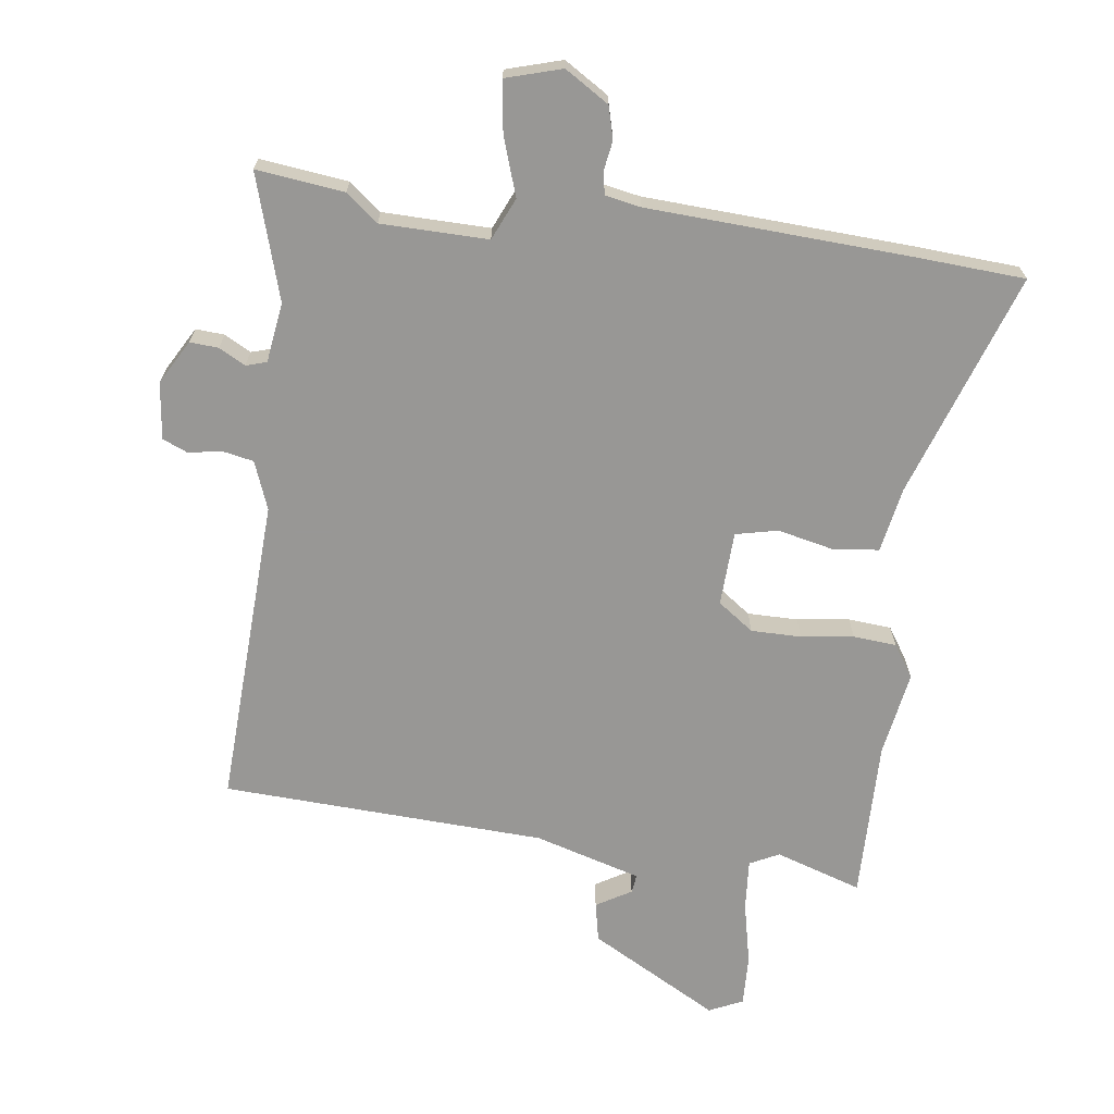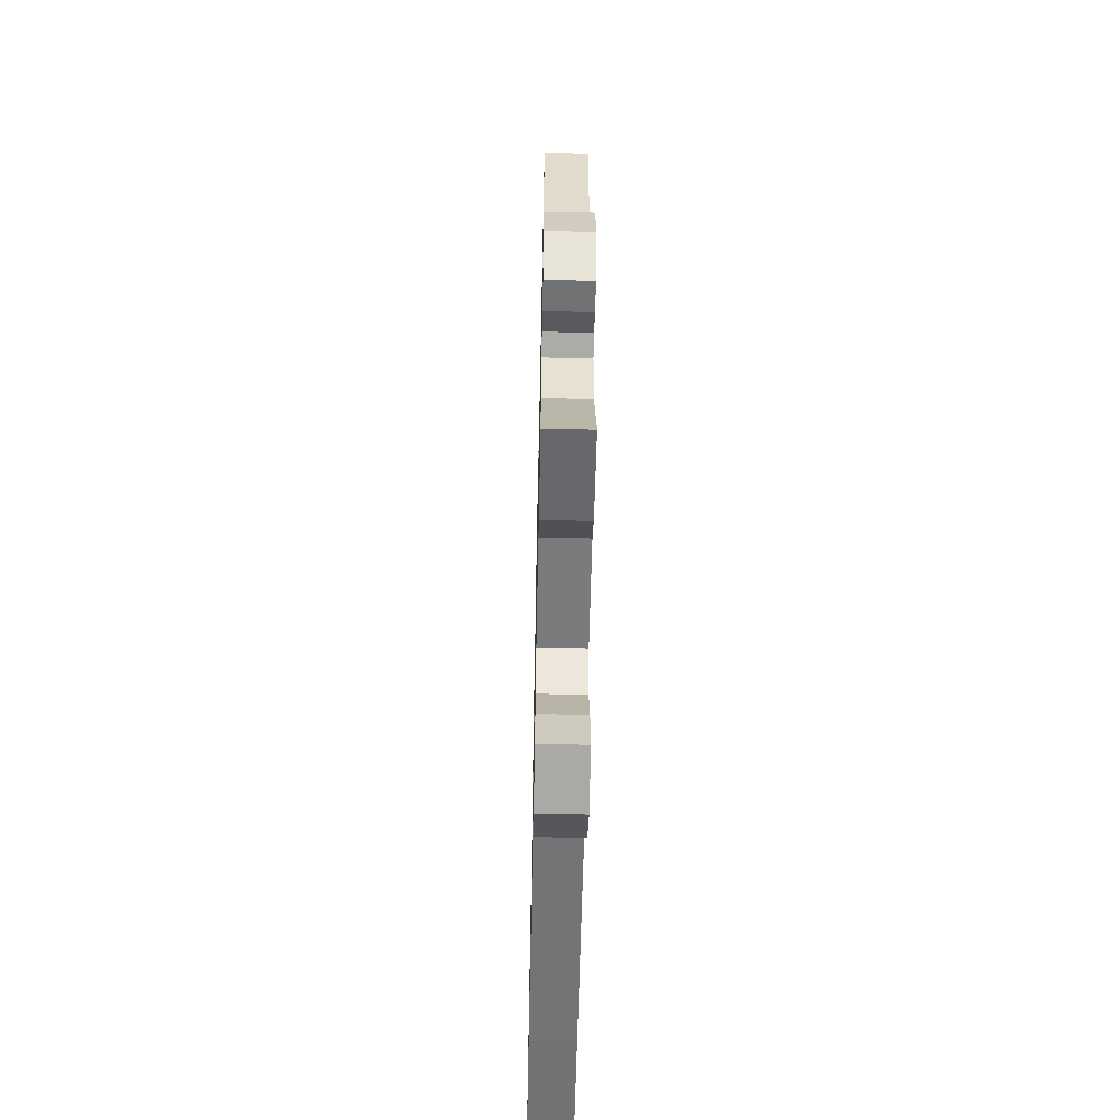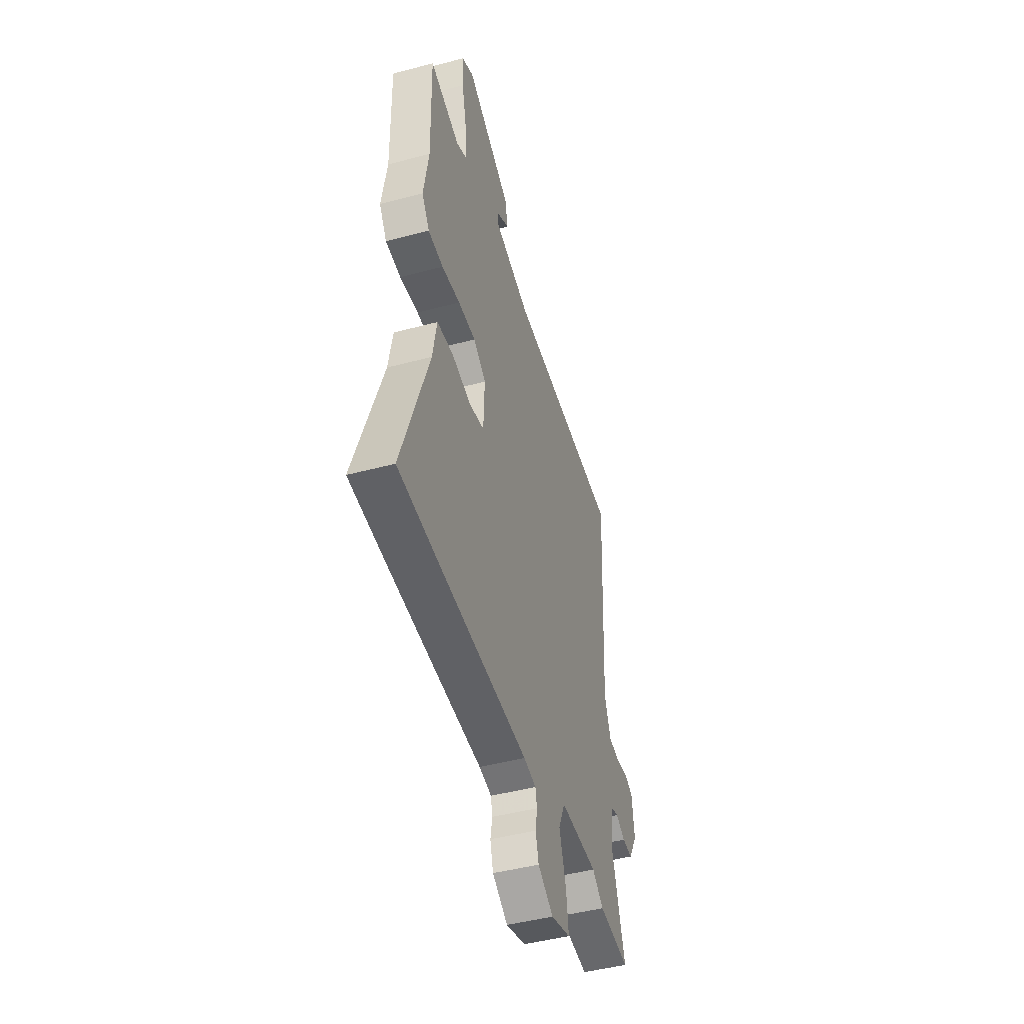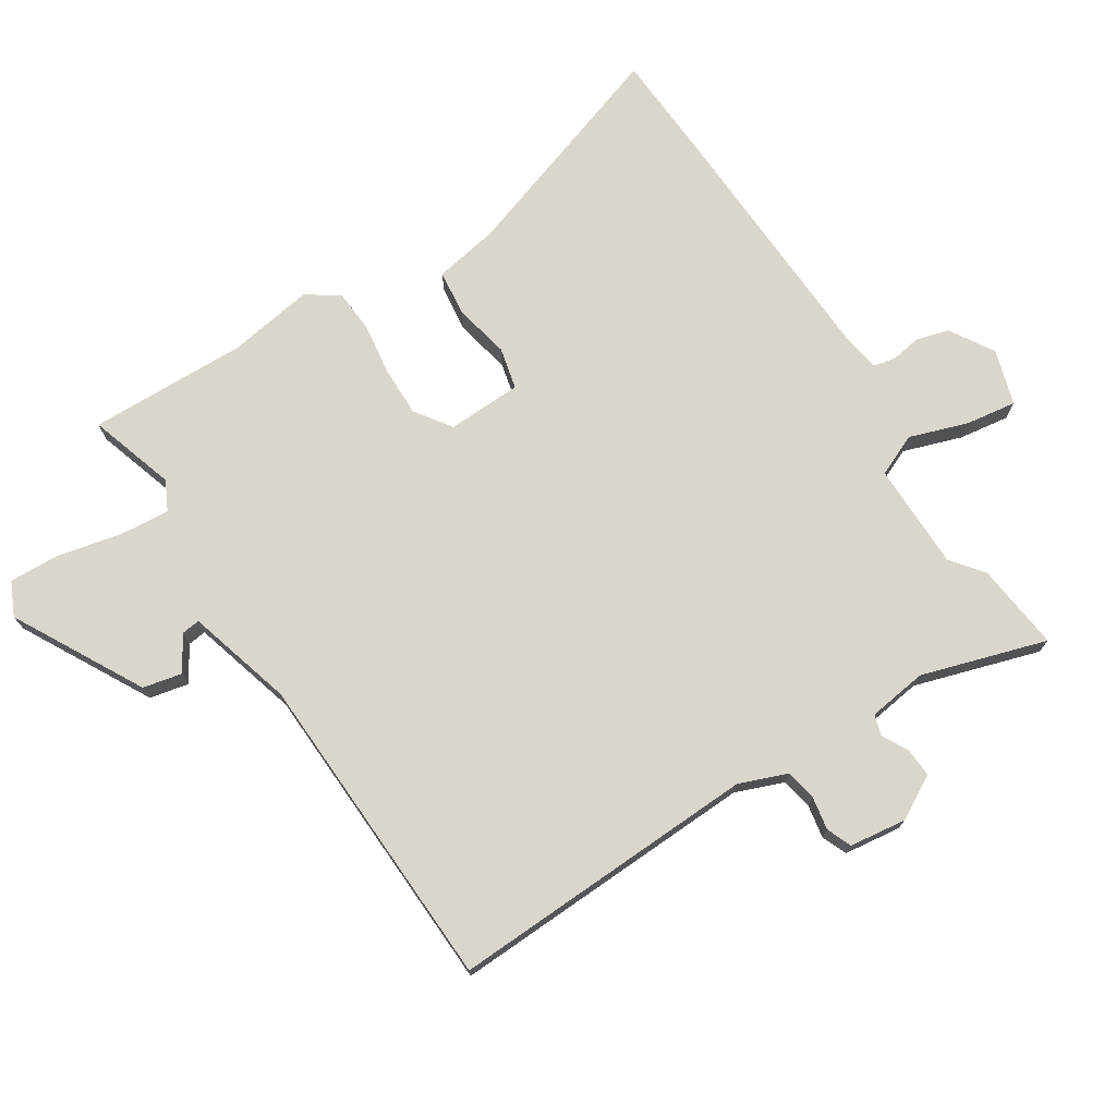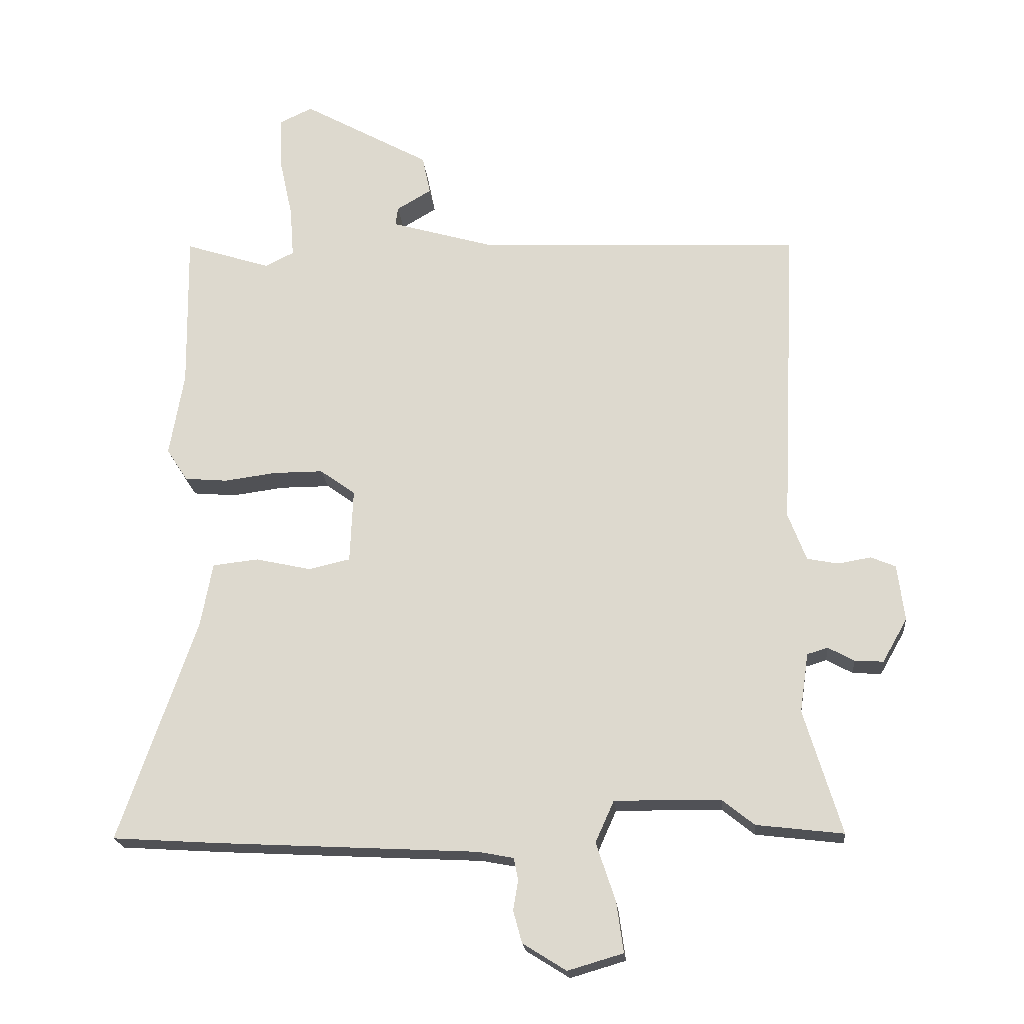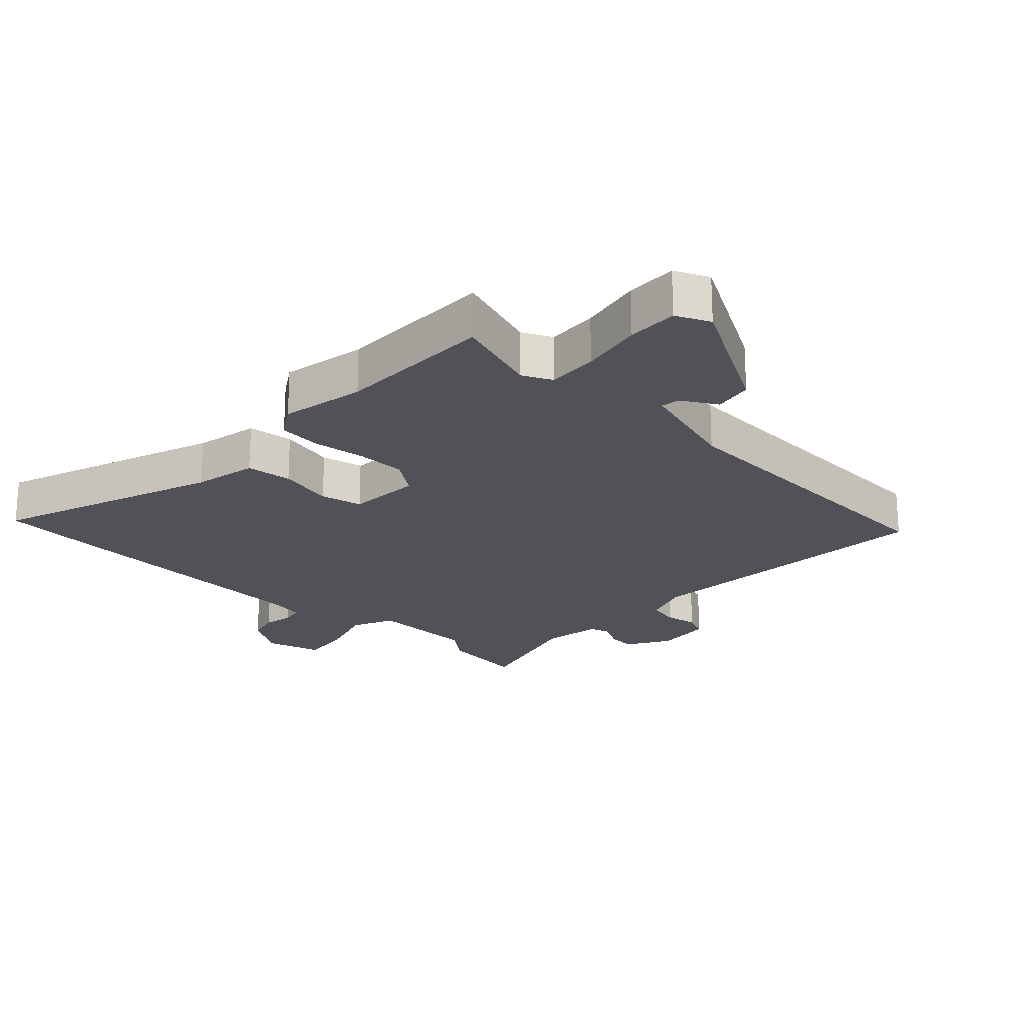
<metadata>
{"format":"obj","ext":"obj","renderer":"f3d","projection":"perspective","resolution":1024,"background":"white","views":[{"elev":-68.2,"azim":172.6,"up":"+Y"},{"elev":-59.3,"azim":88.8,"up":"+Z"},{"elev":-45.9,"azim":-73.0,"up":"+Z"},{"elev":73.7,"azim":57.9,"up":"+Y"},{"elev":-20.5,"azim":5.4,"up":"+Z"},{"elev":-21.5,"azim":-44.0,"up":"+Y"}]}
</metadata>
<code>
v -0.497 0.07 0.313
v -0.501 0.07 0.568
v -0.363 0.07 0.523
v -0.316 0.07 0.546
v -0.322 0.07 0.627
v -0.344 0.07 0.728
v -0.347 0.07 0.81
v -0.293 0.07 0.835
v -0.087 0.07 0.72
v -0.074 0.07 0.657
v -0.13 0.07 0.624
v -0.134 0.07 0.594
v 0.036 0.07 0.544
v 0.553 0.07 0.519
v 0.529 0.07 0.023
v 0.558 0.07 -0.054
v 0.608 0.07 -0.064
v 0.661 0.07 -0.055
v 0.701 0.07 -0.072
v 0.712 0.07 -0.163
v 0.672 0.07 -0.233
v 0.626 0.07 -0.23
v 0.584 0.07 -0.207
v 0.551 0.07 -0.217
v 0.537 0.07 -0.312
v 0.597 0.07 -0.512
v 0.457 0.07 -0.495
v 0.406 0.07 -0.454
v 0.235 0.07 -0.451
v 0.205 0.07 -0.518
v 0.236 0.07 -0.612
v 0.247 0.07 -0.693
v 0.158 0.07 -0.719
v 0.088 0.07 -0.675
v 0.074 0.07 -0.623
v 0.082 0.07 -0.575
v 0.075 0.07 -0.54
v 0.018 0.07 -0.529
v -0.407 0.07 -0.506
v -0.574 0.07 -0.495
v -0.45 0.07 -0.136
v -0.431 0.07 -0.033
v -0.357 0.07 -0.025
v -0.268 0.07 -0.045
v -0.201 0.07 -0.03
v -0.196 0.07 0.089
v -0.253 0.07 0.13
v -0.333 0.07 0.13
v -0.417 0.07 0.119
v -0.486 0.07 0.125
v -0.52 0.07 0.177
v -0.497 0 0.313
v -0.501 0 0.568
v -0.363 0 0.523
v -0.316 0 0.546
v -0.322 0 0.627
v -0.344 0 0.728
v -0.347 0 0.81
v -0.293 0 0.835
v -0.087 0 0.72
v -0.074 0 0.657
v -0.13 0 0.624
v -0.134 0 0.594
v 0.036 0 0.544
v 0.553 0 0.519
v 0.529 0 0.023
v 0.558 0 -0.054
v 0.608 0 -0.064
v 0.661 0 -0.055
v 0.701 0 -0.072
v 0.712 0 -0.163
v 0.672 0 -0.233
v 0.626 0 -0.23
v 0.584 0 -0.207
v 0.551 0 -0.217
v 0.537 0 -0.312
v 0.597 0 -0.512
v 0.457 0 -0.495
v 0.406 0 -0.454
v 0.235 0 -0.451
v 0.205 0 -0.518
v 0.236 0 -0.612
v 0.247 0 -0.693
v 0.158 0 -0.719
v 0.088 0 -0.675
v 0.074 0 -0.623
v 0.082 0 -0.575
v 0.075 0 -0.54
v 0.018 0 -0.529
v -0.407 0 -0.506
v -0.574 0 -0.495
v -0.45 0 -0.136
v -0.431 0 -0.033
v -0.357 0 -0.025
v -0.268 0 -0.045
v -0.201 0 -0.03
v -0.196 0 0.089
v -0.253 0 0.13
v -0.333 0 0.13
v -0.417 0 0.119
v -0.486 0 0.125
v -0.52 0 0.177
f 50 51 1
f 49 50 1
f 48 49 1
f 1 2 3
f 48 1 3
f 47 48 3
f 46 47 3 4
f 41 42 43 44
f 41 44 45
f 40 41 45
f 39 40 45
f 38 39 45
f 37 38 45 46
f 34 35 36
f 33 34 36
f 32 33 36
f 31 32 36
f 30 31 36
f 29 30 36 37
f 25 26 27 28
f 24 25 28 29
f 21 22 23
f 20 21 23
f 19 20 23
f 18 19 23
f 17 18 23
f 16 17 23 24
f 46 4 5
f 37 46 5
f 29 37 5
f 24 29 5
f 16 24 5
f 15 16 5
f 9 10 11
f 8 9 11
f 7 8 11
f 6 7 11
f 5 6 11
f 5 11 12
f 15 5 12 13
f 13 14 15
f 52 102 101
f 52 101 100
f 52 100 99
f 54 53 52
f 54 52 99
f 54 99 98
f 55 54 98 97
f 95 94 93 92
f 96 95 92
f 96 92 91
f 96 91 90
f 96 90 89
f 97 96 89 88
f 87 86 85
f 87 85 84
f 87 84 83
f 87 83 82
f 87 82 81
f 88 87 81 80
f 79 78 77 76
f 80 79 76 75
f 74 73 72
f 74 72 71
f 74 71 70
f 74 70 69
f 74 69 68
f 75 74 68 67
f 56 55 97
f 56 97 88
f 56 88 80
f 56 80 75
f 56 75 67
f 56 67 66
f 62 61 60
f 62 60 59
f 62 59 58
f 62 58 57
f 62 57 56
f 63 62 56
f 64 63 56 66
f 66 65 64
f 1 52 53 2
f 2 53 54 3
f 3 54 55 4
f 4 55 56 5
f 5 56 57 6
f 6 57 58 7
f 7 58 59 8
f 8 59 60 9
f 9 60 61 10
f 10 61 62 11
f 11 62 63 12
f 12 63 64 13
f 13 64 65 14
f 14 65 66 15
f 15 66 67 16
f 16 67 68 17
f 17 68 69 18
f 18 69 70 19
f 19 70 71 20
f 20 71 72 21
f 21 72 73 22
f 22 73 74 23
f 23 74 75 24
f 24 75 76 25
f 25 76 77 26
f 26 77 78 27
f 27 78 79 28
f 28 79 80 29
f 29 80 81 30
f 30 81 82 31
f 31 82 83 32
f 32 83 84 33
f 33 84 85 34
f 34 85 86 35
f 35 86 87 36
f 36 87 88 37
f 37 88 89 38
f 38 89 90 39
f 39 90 91 40
f 40 91 92 41
f 41 92 93 42
f 42 93 94 43
f 43 94 95 44
f 44 95 96 45
f 45 96 97 46
f 46 97 98 47
f 47 98 99 48
f 48 99 100 49
f 49 100 101 50
f 50 101 102 51
f 51 102 52 1

</code>
